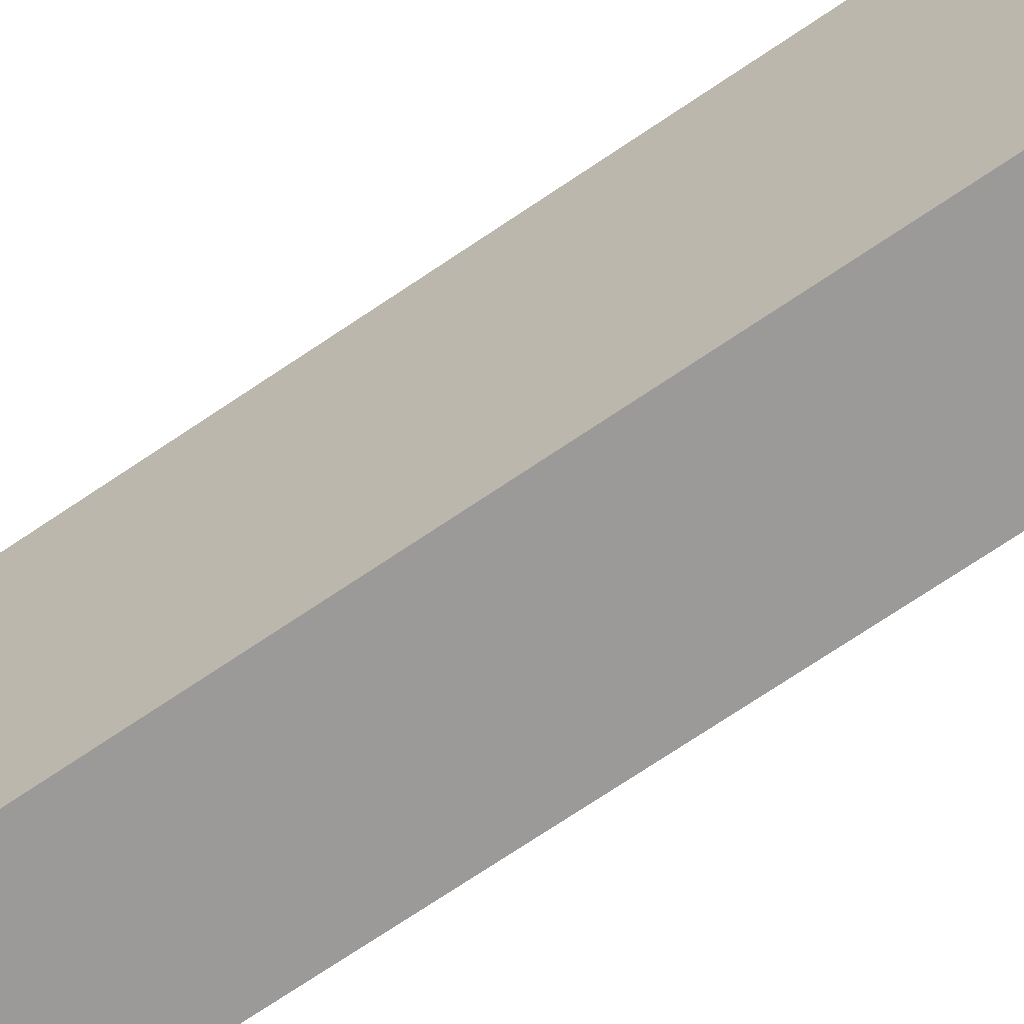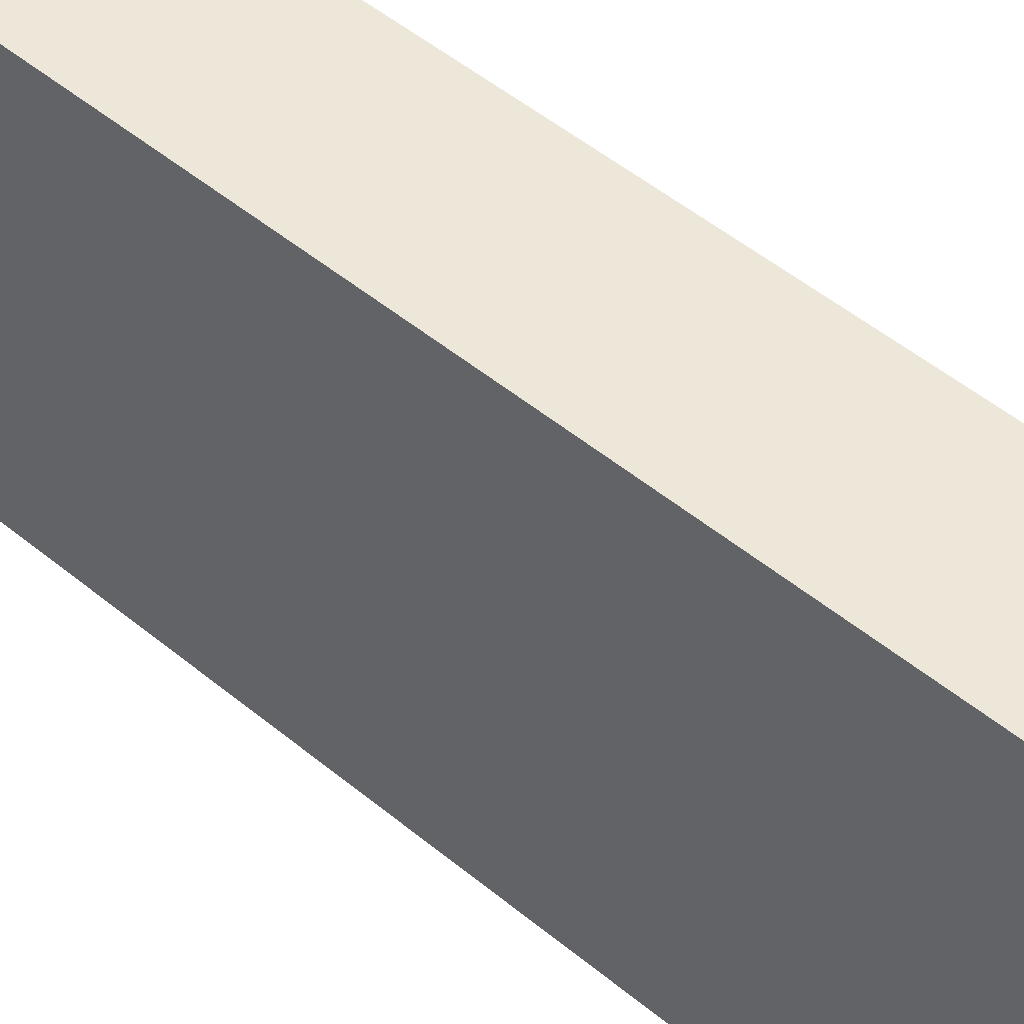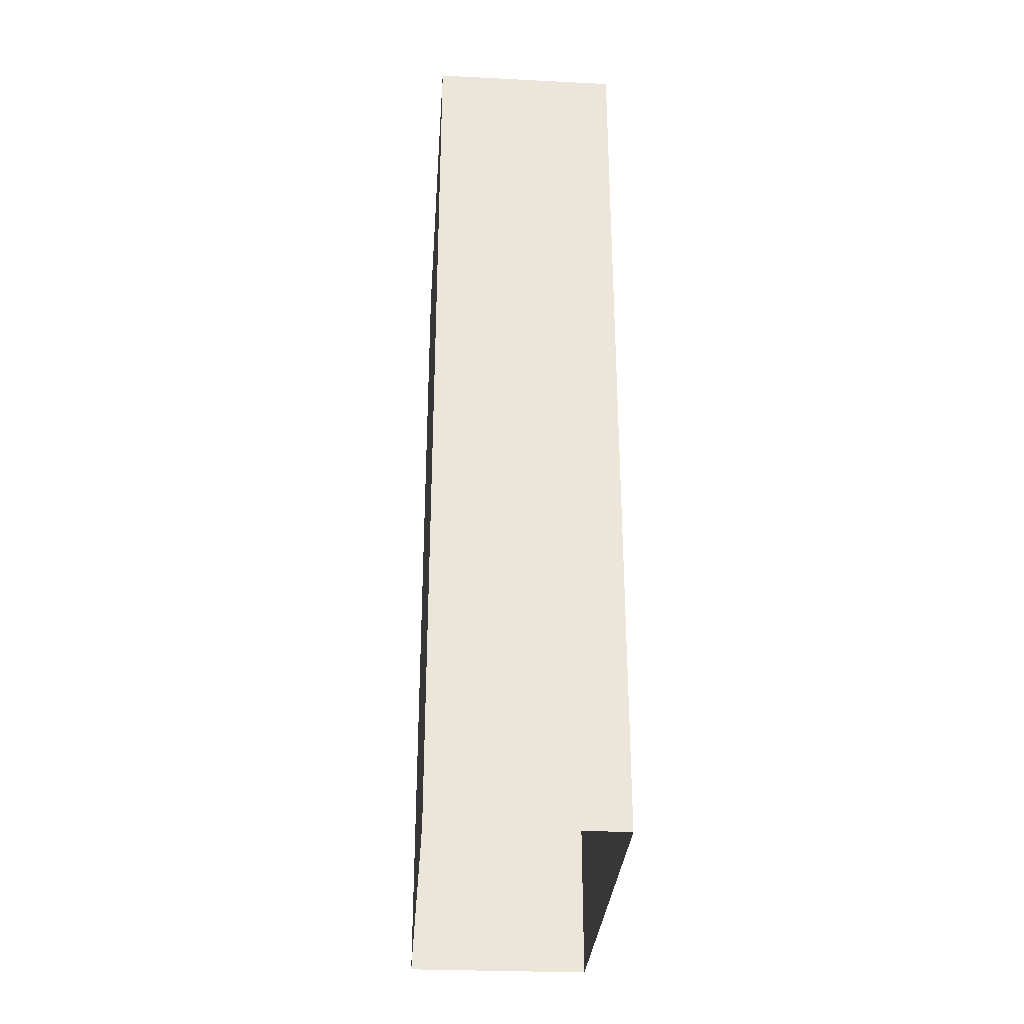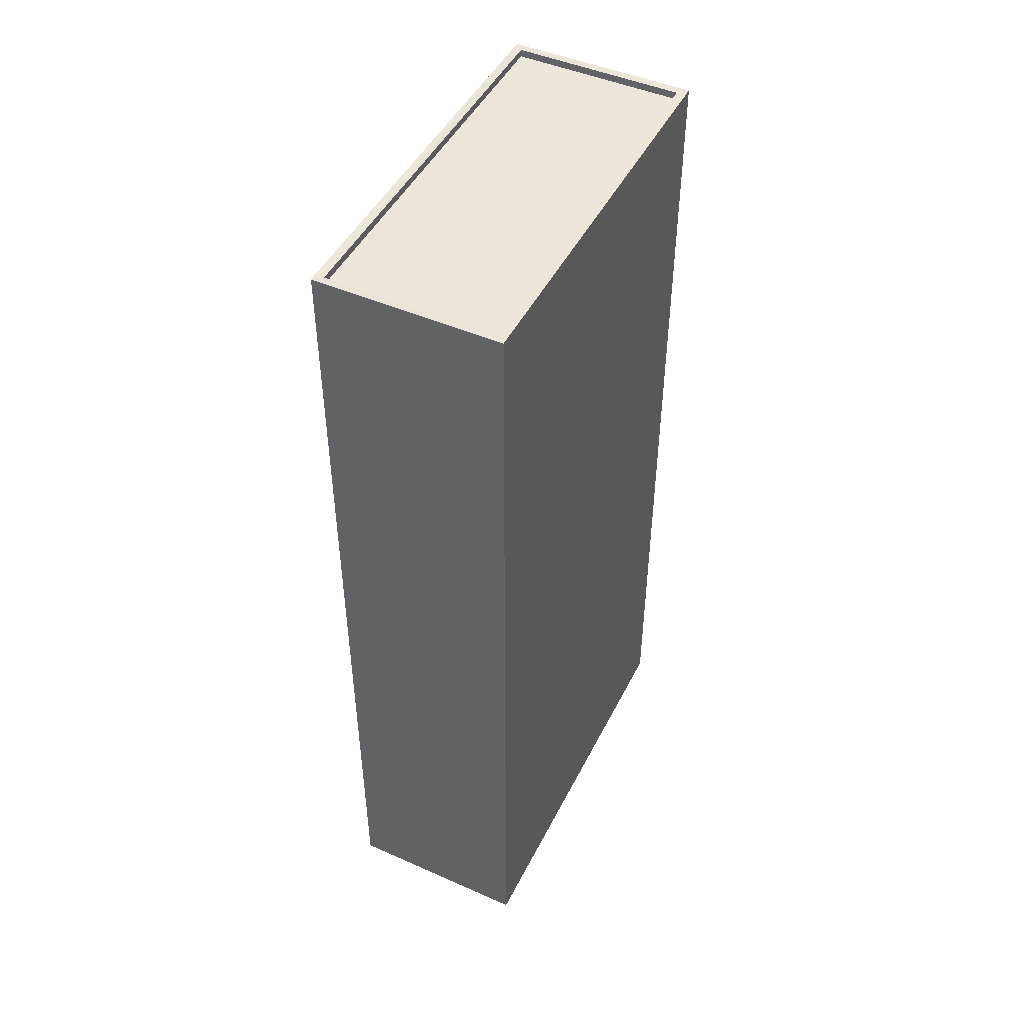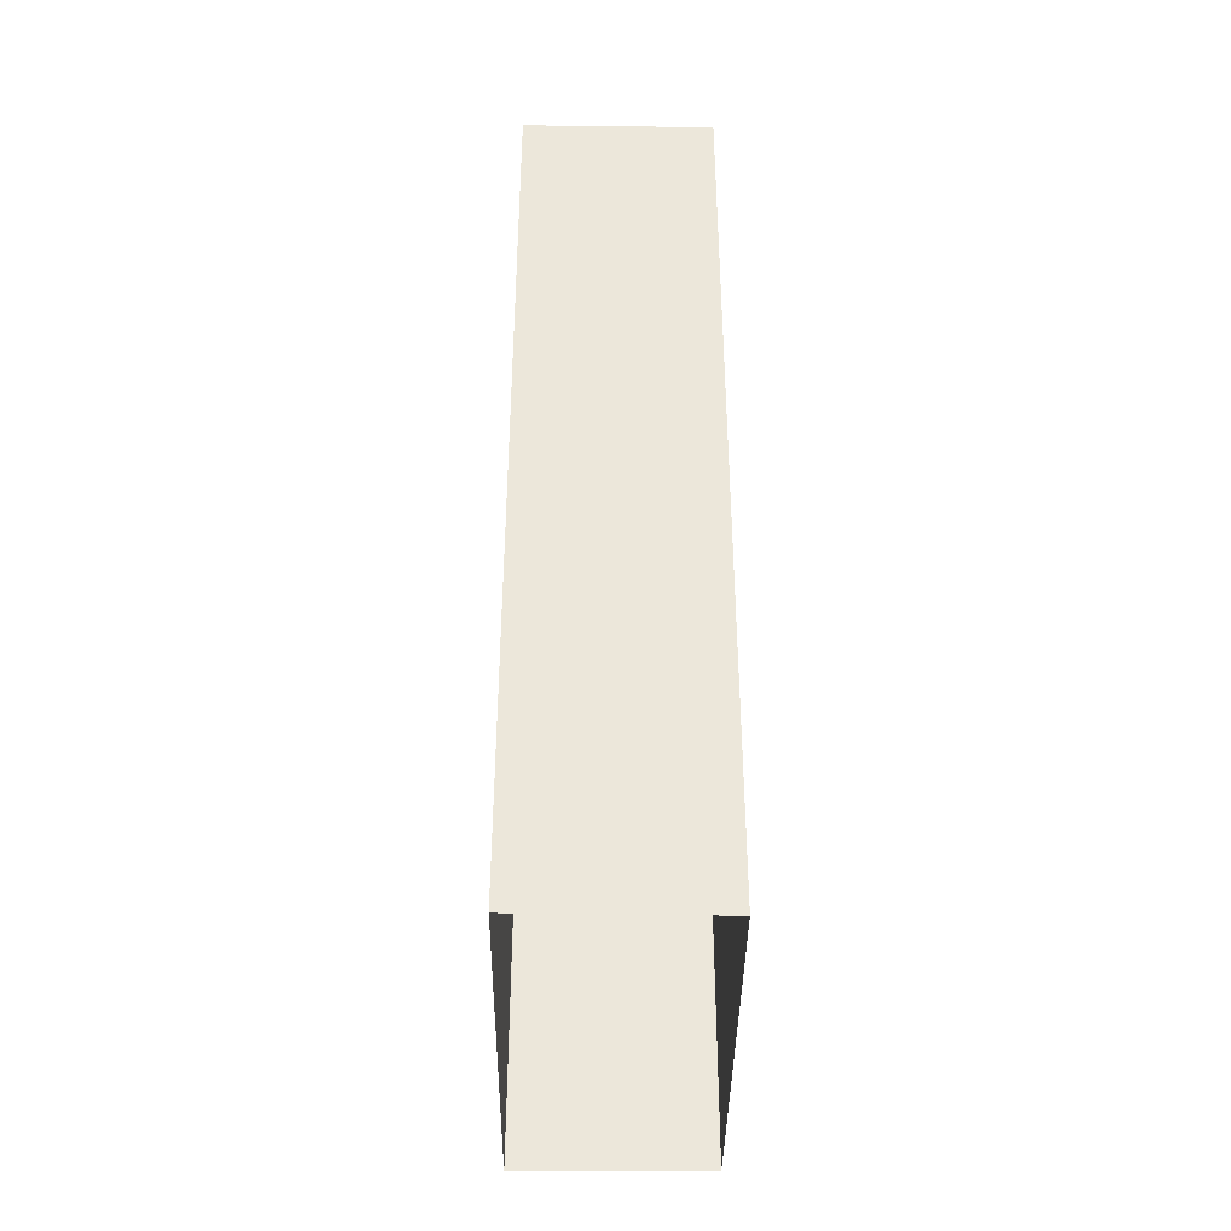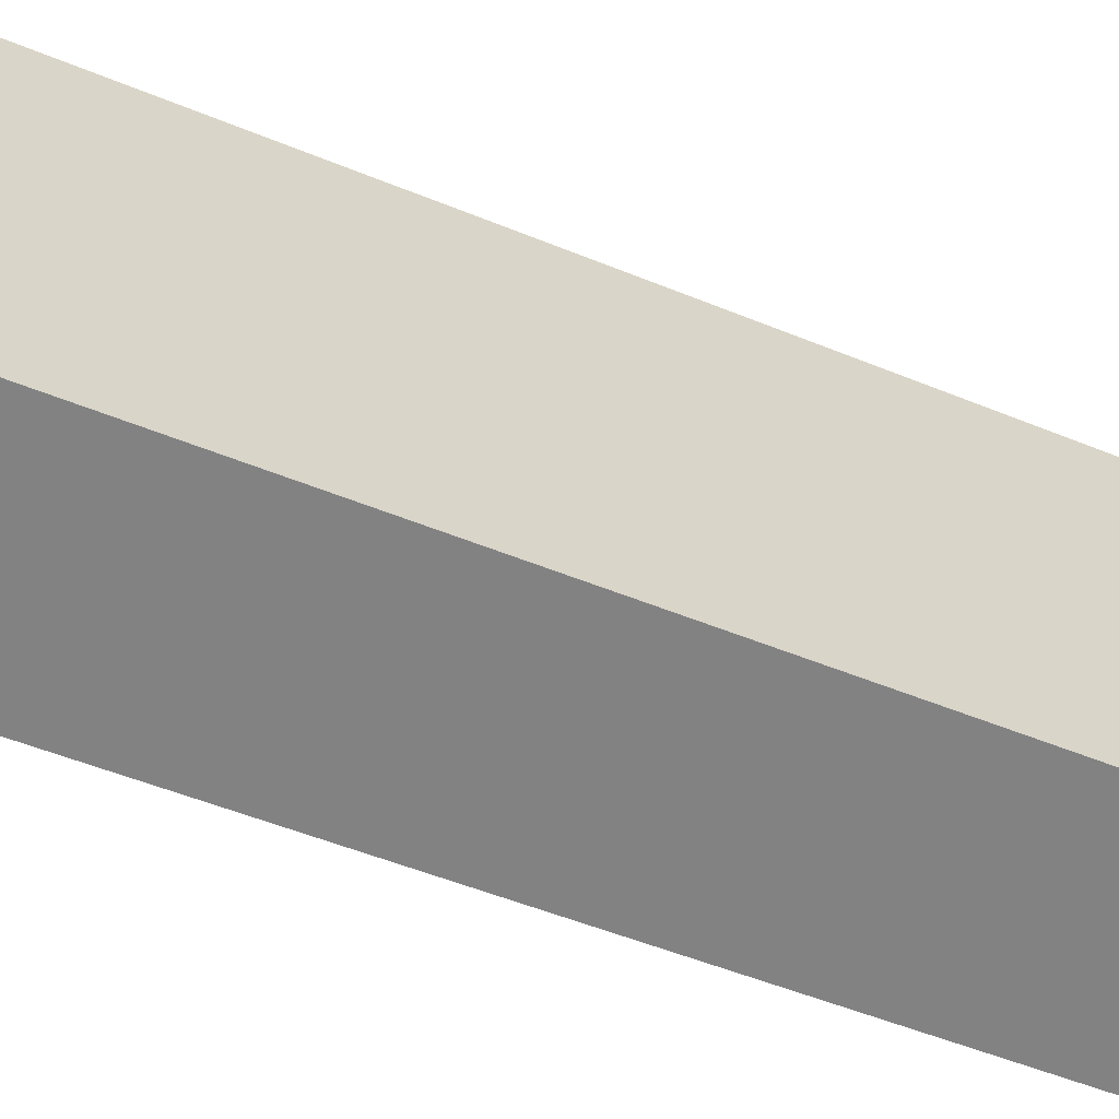
<metadata>
{"format":"obj","ext":"obj","renderer":"f3d","projection":"perspective","resolution":1024,"background":"white","views":[{"elev":-78.7,"azim":-56.8,"up":"+Y"},{"elev":56.5,"azim":129.9,"up":"+Y"},{"elev":-31.4,"azim":-172.8,"up":"+Z"},{"elev":47.2,"azim":-142.7,"up":"+Z"},{"elev":-40.0,"azim":10.6,"up":"+Z"},{"elev":-50.2,"azim":65.5,"up":"+Y"}]}
</metadata>
<code>
v 1.239e+05 7.859e+05 16.48
v 1.239e+05 7.859e+05 16.48
v 1.239e+05 7.859e+05 16.48
v 1.239e+05 7.859e+05 16.48
v 1.239e+05 7.859e+05 47.61
v 1.239e+05 7.859e+05 47.61
v 1.239e+05 7.859e+05 47.61
v 1.239e+05 7.859e+05 47.61
v 1.239e+05 7.859e+05 47.86
v 1.239e+05 7.859e+05 47.86
v 1.239e+05 7.859e+05 47.86
v 1.239e+05 7.859e+05 47.86
v 1.239e+05 7.859e+05 47.86
v 1.239e+05 7.859e+05 47.86
v 1.239e+05 7.859e+05 47.86
v 1.239e+05 7.859e+05 47.86
f 1 2 3
f 1 4 2
f 5 6 7
f 5 8 6
f 9 10 11
f 12 13 14
f 10 12 14
f 14 13 15
f 11 10 16
f 14 16 10
f 11 13 9
f 11 15 13
f 15 5 7
f 14 15 7
f 16 7 6
f 16 14 7
f 11 6 8
f 11 16 6
f 11 8 5
f 15 11 5
f 10 1 3
f 12 10 3
f 9 4 1
f 10 9 1
f 9 2 4
f 9 13 2
f 13 3 2
f 13 12 3

</code>
